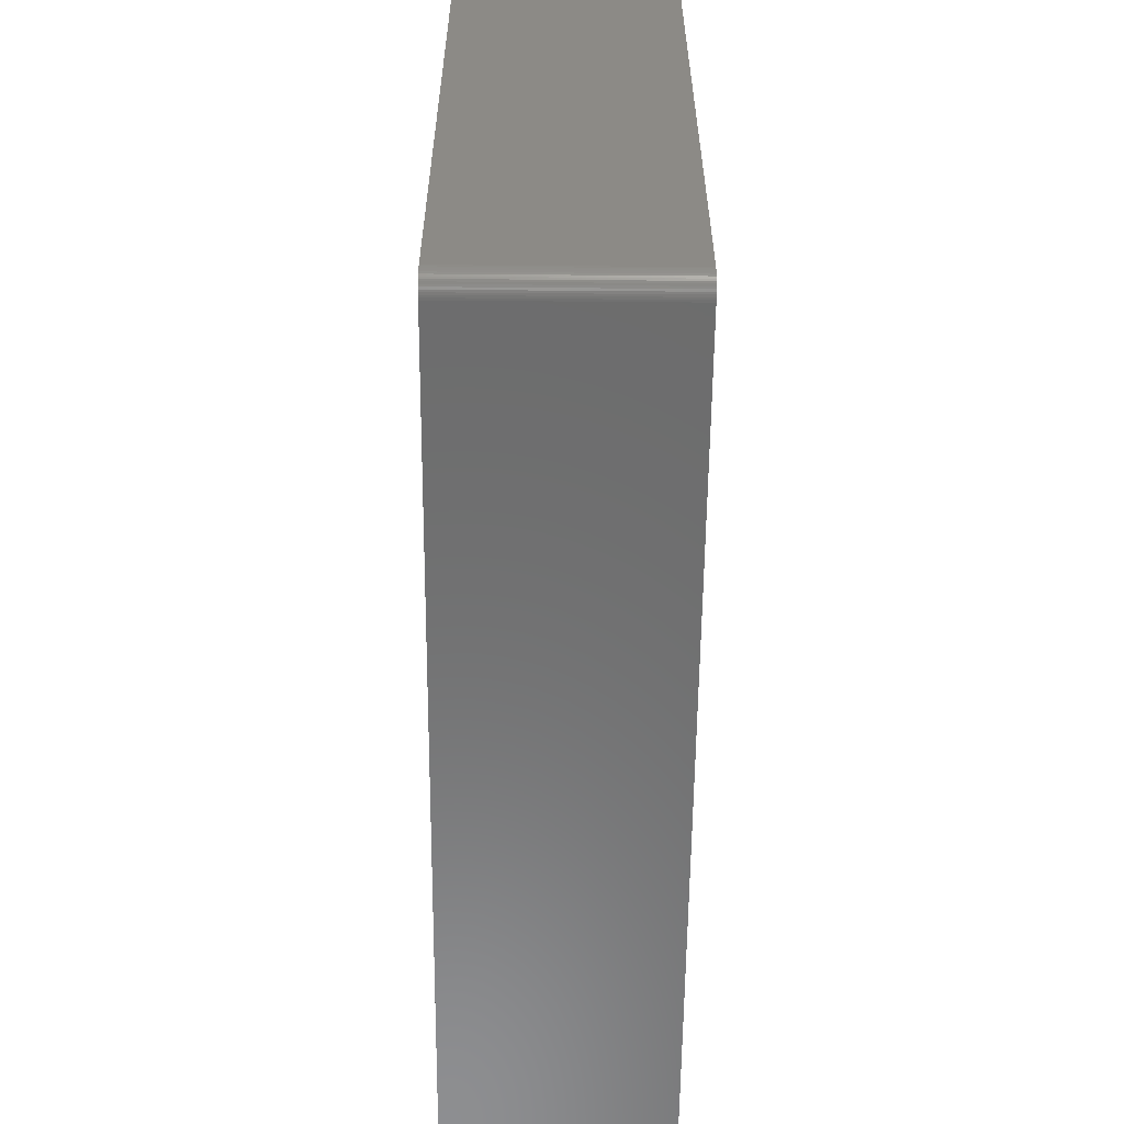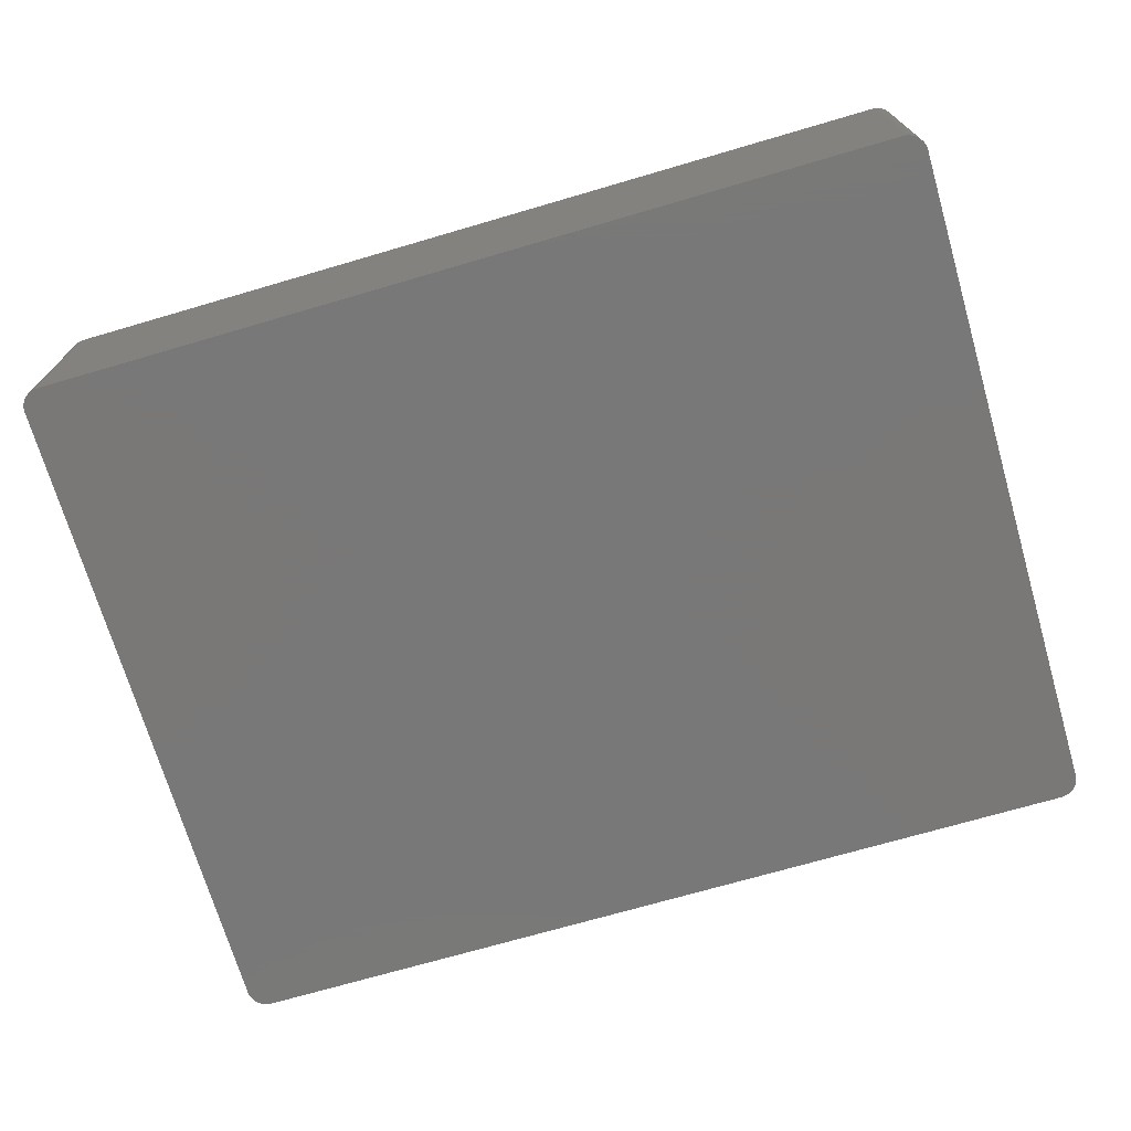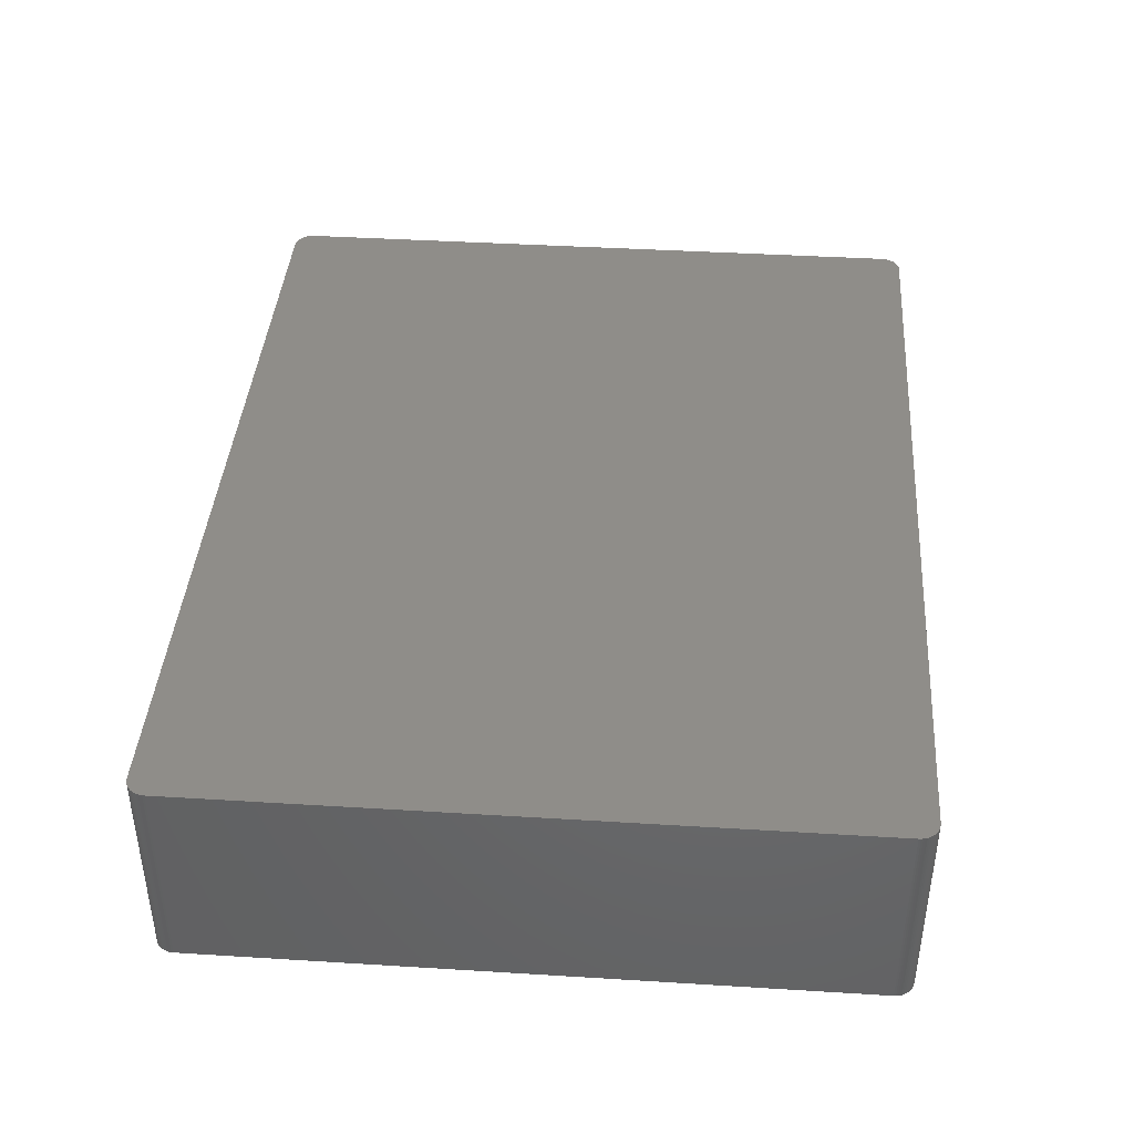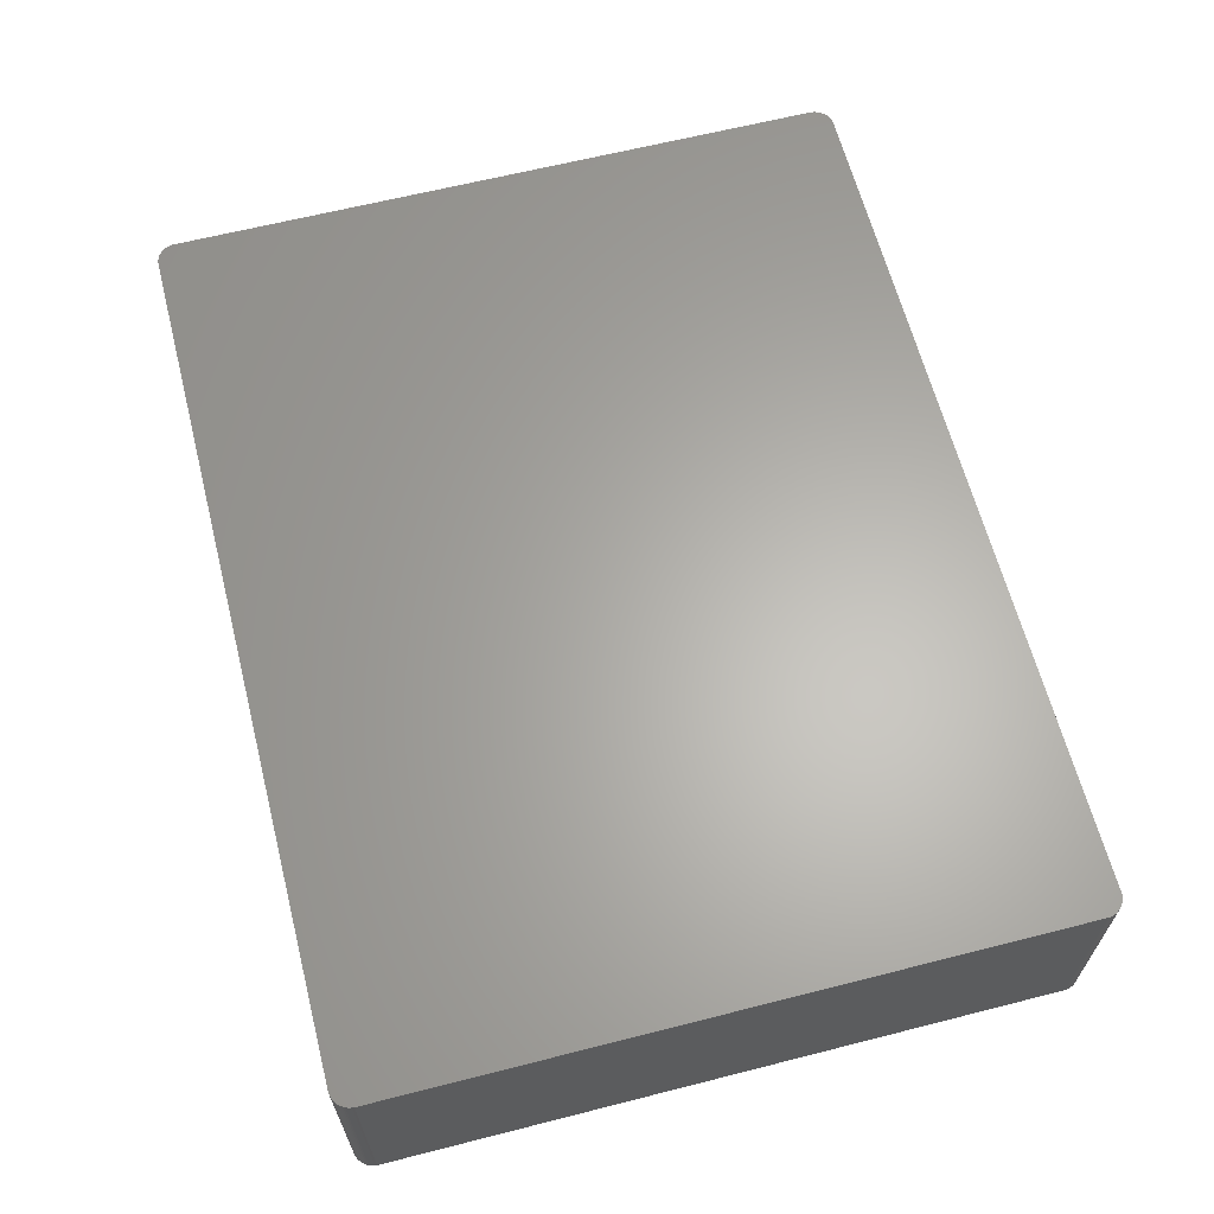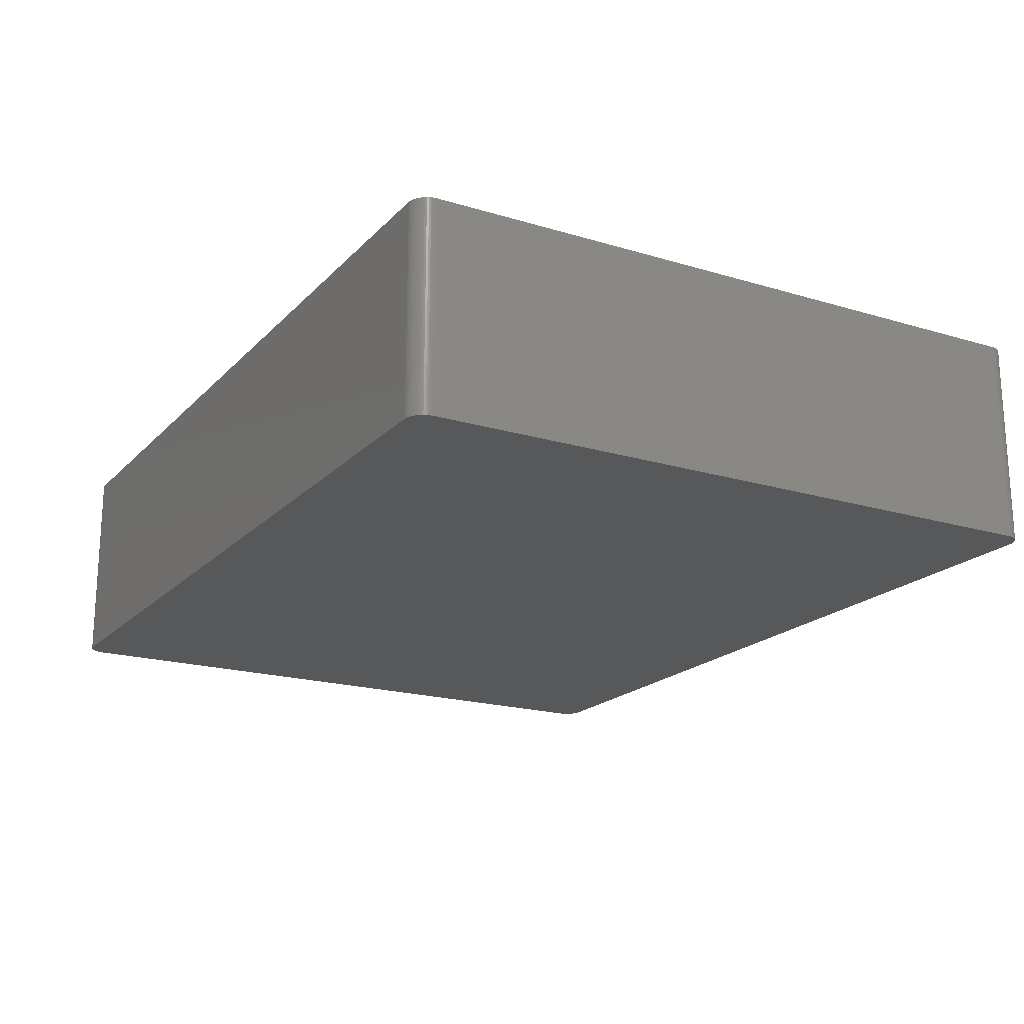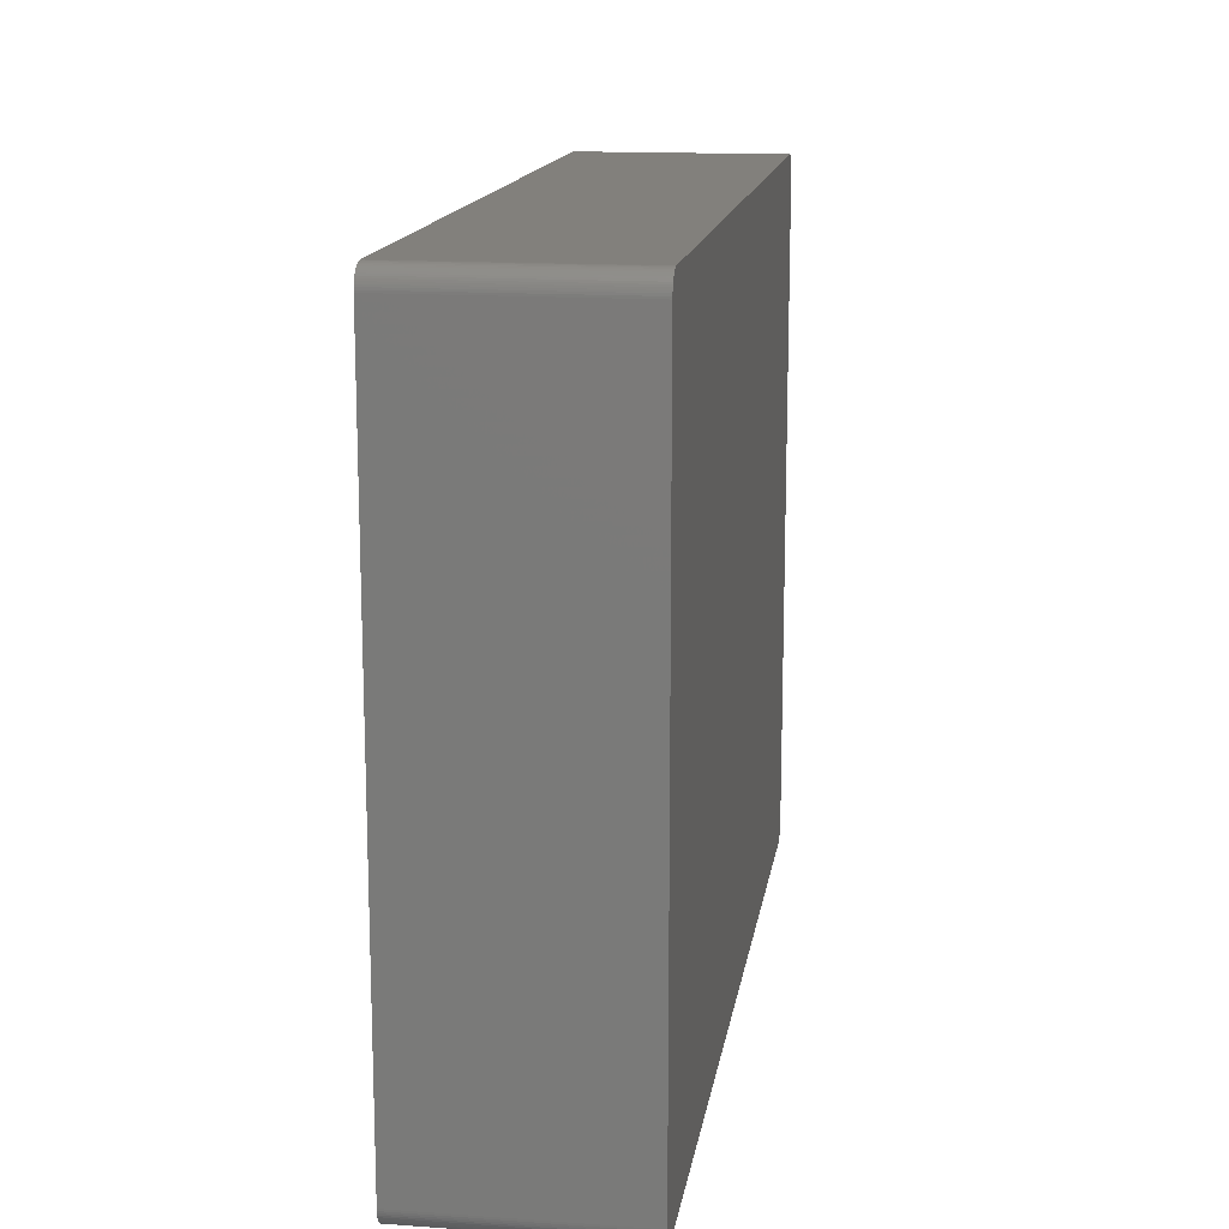
<metadata>
{"format":"stl","ext":"stl","renderer":"f3d","projection":"perspective","resolution":1024,"background":"white","views":[{"elev":-58.7,"azim":-90.5,"up":"+Y"},{"elev":-71.3,"azim":16.3,"up":"+Z"},{"elev":40.9,"azim":94.3,"up":"+Z"},{"elev":63.6,"azim":-104.4,"up":"+Z"},{"elev":-19.3,"azim":60.5,"up":"+Z"},{"elev":14.7,"azim":98.6,"up":"+Y"}]}
</metadata>
<code>
# stl→obj: 165 verts, 326 faces
v 58.12 43.43 13.72
v 58.15 43.18 13.72
v 58.15 43.18 8.636
v -58.14 -43.3 13.72
v 57.21 -44.91 13.72
v 58.17 42.93 8.636
v 56.55 45.29 -13.72
v 57.21 44.91 -13.72
v 58.17 42.93 -13.72
v -58.16 -43.05 13.72
v -58.16 -43.05 -13.72
v 58.17 -42.93 13.72
v -57.11 44.99 13.72
v -58.16 43.05 13.72
v -56.9 45.13 -13.72
v -57.11 44.99 -13.72
v 58.17 -42.93 8.636
v -55.69 45.47 13.72
v -56.44 45.33 13.72
v 58.12 -43.43 13.72
v 58.12 -43.43 -13.72
v 58.15 -43.18 13.72
v -55.69 -45.47 -13.72
v -58.01 43.79 -13.72
v 55.56 45.47 -13.72
v 55.82 45.46 13.72
v 56.07 45.43 -13.72
v 55.82 45.46 8.636
v 57.86 44.14 13.72
v 57.72 44.36 13.72
v 57.57 44.56 13.72
v 55.56 -45.47 13.72
v 56.07 -45.43 13.72
v 56.55 -45.29 13.72
v 58.17 42.93 13.72
v -58.14 -43.3 -13.72
v 56.31 45.37 -13.72
v -57.79 44.25 13.72
v -57.65 44.46 -13.72
v -57.79 44.25 -13.72
v -58.16 42.8 -8.636
v 56.55 -45.29 -13.72
v 56.07 -45.43 -13.72
v 55.56 -45.47 -13.72
v -55.69 45.47 -13.72
v -55.94 45.45 -8.636
v -55.69 45.47 -8.636
v 55.56 45.47 13.72
v 57.97 -43.91 13.72
v 57.57 -44.56 -13.72
v -55.69 -45.47 13.72
v -57.49 44.65 13.72
v -57.31 44.83 8.636
v -57.49 44.65 8.636
v -57.49 44.65 -13.72
v -58.01 43.79 13.72
v -58.14 43.3 -8.636
v -58.16 43.05 -13.72
v -57.91 44.03 13.72
v 58.15 43.18 -8.636
v 57.86 44.14 8.636
v 57.72 44.36 -13.72
v -56.9 45.13 13.72
v -56.19 45.4 -13.72
v 57.21 44.91 13.72
v 58.17 -42.93 -13.72
v 57.57 -44.56 13.72
v 57.97 -43.91 -13.72
v 58.05 -43.67 -8.636
v -57.65 44.46 13.72
v -57.31 44.83 13.72
v -57.79 -44.25 -13.72
v -58.14 43.3 -13.72
v -58.09 43.55 13.72
v 57.86 -44.14 8.636
v 57.86 -44.14 -13.72
v 57.21 -44.91 -13.72
v 58.05 43.67 8.636
v 58.05 43.67 13.72
v 57.97 43.91 13.72
v 57.97 43.91 -13.72
v -56.67 45.24 13.72
v -56.44 45.33 -8.636
v -55.94 45.45 13.72
v 57.57 44.56 -13.72
v 57.4 44.74 8.636
v 57.86 -44.14 13.72
v -57.31 -44.83 13.72
v -57.49 -44.65 13.72
v -57.49 -44.65 8.636
v 55.56 -45.47 8.636
v -58.09 43.55 -13.72
v -58.14 43.3 13.72
v -57.91 44.03 -13.72
v -57.31 44.83 -13.72
v 56.78 -45.19 13.72
v 57.72 -44.36 8.636
v 57.4 -44.74 8.636
v 57.4 -44.74 13.72
v 56.07 45.43 13.72
v 58.12 43.43 8.636
v 57.4 44.74 13.72
v -56.19 45.4 -8.636
v -56.44 45.33 -13.72
v -56.19 45.4 13.72
v -56.67 45.24 -8.636
v -56.9 -45.13 -13.72
v -58.09 -43.55 -13.72
v -58.09 -43.55 13.72
v -56.19 -45.4 -13.72
v -56.44 -45.33 8.636
v -56.44 -45.33 -13.72
v 55.82 -45.46 8.636
v 56.31 -45.37 13.72
v 57.4 -44.74 -13.72
v 58.15 -43.18 -13.72
v 57.72 -44.36 13.72
v 57.72 -44.36 -13.72
v 55.82 45.46 -13.72
v 56.55 45.29 13.72
v 56.78 45.19 -8.636
v 56.78 45.19 13.72
v -55.94 45.45 -13.72
v 58.12 43.43 -13.72
v -58.01 -43.79 -13.72
v -57.91 -44.03 -8.636
v -58.01 -43.79 13.72
v -56.9 -45.13 13.72
v -57.11 -44.99 -8.636
v -57.79 -44.25 13.72
v -55.94 -45.45 8.636
v -56.19 -45.4 8.636
v -56.44 -45.33 13.72
v -56.19 -45.4 13.72
v -55.94 -45.45 -13.72
v -56.67 -45.24 8.636
v 55.82 -45.46 13.72
v 56.31 -45.37 -13.72
v 56.78 -45.19 -13.72
v 57 -45.06 13.72
v 58.05 -43.67 13.72
v 56.31 45.37 13.72
v 57 45.06 -13.72
v 57 45.06 13.72
v 57.4 44.74 -13.72
v -56.67 45.24 -13.72
v 58.15 43.18 -13.72
v -57.91 -44.03 -13.72
v -57.91 -44.03 13.72
v -57.65 -44.46 8.636
v -57.31 -44.83 -13.72
v -55.94 -45.45 13.72
v -56.67 -45.24 13.72
v 55.82 -45.46 -13.72
v 57 -45.06 -13.72
v 56.78 45.19 -13.72
v 57.86 44.14 -13.72
v -57.49 -44.65 -13.72
v -57.65 -44.46 13.72
v -57.65 -44.46 -13.72
v -56.67 -45.24 -13.72
v -57.11 -44.99 13.72
v 58.05 -43.67 -13.72
v 58.05 43.67 -13.72
v -57.11 -44.99 -13.72
f 1 2 3
f 4 5 2
f 2 1 4
f 2 6 3
f 7 8 9
f 6 9 3
f 10 11 4
f 5 12 2
f 13 14 4
f 1 13 4
f 13 15 16
f 17 9 6
f 18 19 13
f 20 21 22
f 23 24 16
f 14 10 4
f 15 25 9
f 26 27 28
f 29 30 31
f 1 18 13
f 32 33 34
f 16 15 23
f 6 12 17
f 12 35 2
f 11 36 4
f 27 37 7
f 13 38 14
f 39 40 38
f 41 11 10
f 41 10 14
f 15 9 23
f 42 43 44
f 45 46 47
f 1 48 18
f 12 22 17
f 5 49 12
f 6 35 12
f 2 35 6
f 9 50 23
f 51 32 5
f 52 53 54
f 54 55 39
f 38 56 14
f 57 58 14
f 24 39 16
f 38 40 59
f 9 60 3
f 61 62 30
f 47 46 18
f 19 63 13
f 48 47 18
f 15 64 45
f 48 26 28
f 1 65 48
f 22 66 17
f 5 67 49
f 49 20 12
f 49 68 69
f 23 32 51
f 4 51 5
f 52 70 38
f 13 52 38
f 53 71 13
f 16 53 13
f 23 11 24
f 23 72 11
f 57 73 58
f 11 58 24
f 56 74 14
f 24 74 56
f 54 39 52
f 39 55 16
f 75 76 49
f 50 77 42
f 48 25 47
f 28 25 48
f 78 79 1
f 80 81 61
f 63 82 15
f 13 63 15
f 19 83 82
f 46 84 18
f 65 26 48
f 31 85 86
f 20 22 12
f 49 87 75
f 88 89 90
f 4 88 51
f 23 91 32
f 32 34 5
f 52 71 53
f 13 71 52
f 41 58 11
f 14 58 41
f 56 59 24
f 38 59 56
f 74 92 57
f 74 93 14
f 24 40 39
f 40 94 59
f 39 70 52
f 38 70 39
f 53 55 54
f 55 95 16
f 50 42 23
f 42 96 34
f 9 66 50
f 17 66 9
f 87 97 75
f 20 69 21
f 67 98 50
f 98 99 5
f 25 7 9
f 27 100 37
f 25 45 47
f 15 45 25
f 60 101 1
f 3 60 1
f 65 102 86
f 1 31 65
f 19 82 63
f 103 83 19
f 64 104 83
f 103 105 46
f 103 64 83
f 83 106 82
f 19 105 103
f 18 105 19
f 23 107 72
f 108 109 4
f 23 110 107
f 111 112 110
f 91 44 113
f 32 91 113
f 43 114 33
f 34 96 5
f 24 92 74
f 58 92 24
f 57 93 74
f 14 93 57
f 24 94 40
f 59 94 24
f 53 95 55
f 16 95 53
f 77 115 98
f 5 77 98
f 66 21 50
f 21 116 22
f 67 87 49
f 67 117 87
f 50 97 67
f 97 118 76
f 67 99 98
f 5 99 67
f 25 27 7
f 27 119 28
f 65 120 26
f 120 121 7
f 120 122 121
f 86 8 65
f 46 64 103
f 64 123 45
f 60 124 101
f 78 81 80
f 31 30 85
f 1 29 31
f 31 102 65
f 86 102 31
f 15 104 64
f 82 106 15
f 105 84 46
f 18 84 105
f 72 125 11
f 125 126 127
f 128 129 107
f 4 130 88
f 110 131 132
f 132 133 111
f 131 134 132
f 23 135 110
f 88 133 51
f 133 136 111
f 23 44 91
f 42 44 23
f 32 137 33
f 42 138 43
f 42 139 96
f 96 140 5
f 92 73 57
f 58 73 92
f 50 115 77
f 98 115 50
f 20 141 69
f 97 76 75
f 66 116 21
f 22 116 66
f 97 117 67
f 87 117 97
f 25 119 27
f 28 119 25
f 26 100 27
f 7 37 120
f 120 100 26
f 100 142 37
f 122 143 121
f 65 144 122
f 8 85 9
f 85 145 86
f 15 146 104
f 83 104 106
f 46 123 64
f 45 123 46
f 60 147 124
f 1 101 78
f 29 80 61
f 1 80 29
f 61 30 29
f 30 62 85
f 125 108 11
f 125 127 108
f 125 148 126
f 4 127 130
f 130 126 72
f 126 149 127
f 89 150 90
f 90 151 88
f 111 110 132
f 110 112 107
f 51 131 23
f 51 152 131
f 136 128 107
f 128 153 133
f 133 134 51
f 132 134 133
f 113 43 33
f 43 154 44
f 34 114 42
f 33 114 34
f 113 137 32
f 33 137 113
f 77 139 42
f 139 140 96
f 77 155 139
f 5 140 77
f 21 76 50
f 76 68 49
f 49 141 20
f 69 141 49
f 120 142 100
f 37 142 120
f 65 122 120
f 8 143 65
f 7 143 8
f 143 156 121
f 81 124 9
f 85 81 9
f 8 145 85
f 86 145 8
f 106 146 15
f 104 146 106
f 80 79 78
f 1 79 80
f 62 157 81
f 85 62 81
f 108 36 11
f 4 36 108
f 127 109 108
f 4 109 127
f 72 148 125
f 126 148 72
f 130 149 126
f 127 149 130
f 150 158 90
f 107 151 72
f 130 89 88
f 130 159 89
f 72 150 130
f 150 160 158
f 136 112 111
f 112 161 107
f 131 135 23
f 110 135 131
f 88 128 133
f 128 162 129
f 134 152 51
f 131 152 134
f 113 154 43
f 44 154 113
f 114 138 42
f 43 138 114
f 140 155 77
f 139 155 140
f 21 68 76
f 68 163 69
f 50 118 97
f 76 118 50
f 143 144 65
f 122 144 143
f 7 156 143
f 121 156 7
f 81 164 124
f 101 124 78
f 61 157 62
f 81 157 61
f 151 129 88
f 151 165 129
f 151 158 72
f 90 158 151
f 150 159 130
f 89 159 150
f 136 161 112
f 107 161 136
f 136 153 128
f 133 153 136
f 21 163 68
f 69 163 21
f 9 147 60
f 124 147 9
f 78 164 81
f 124 164 78
f 88 162 128
f 129 162 88
f 107 165 151
f 129 165 107
f 72 160 150
f 158 160 72

</code>
